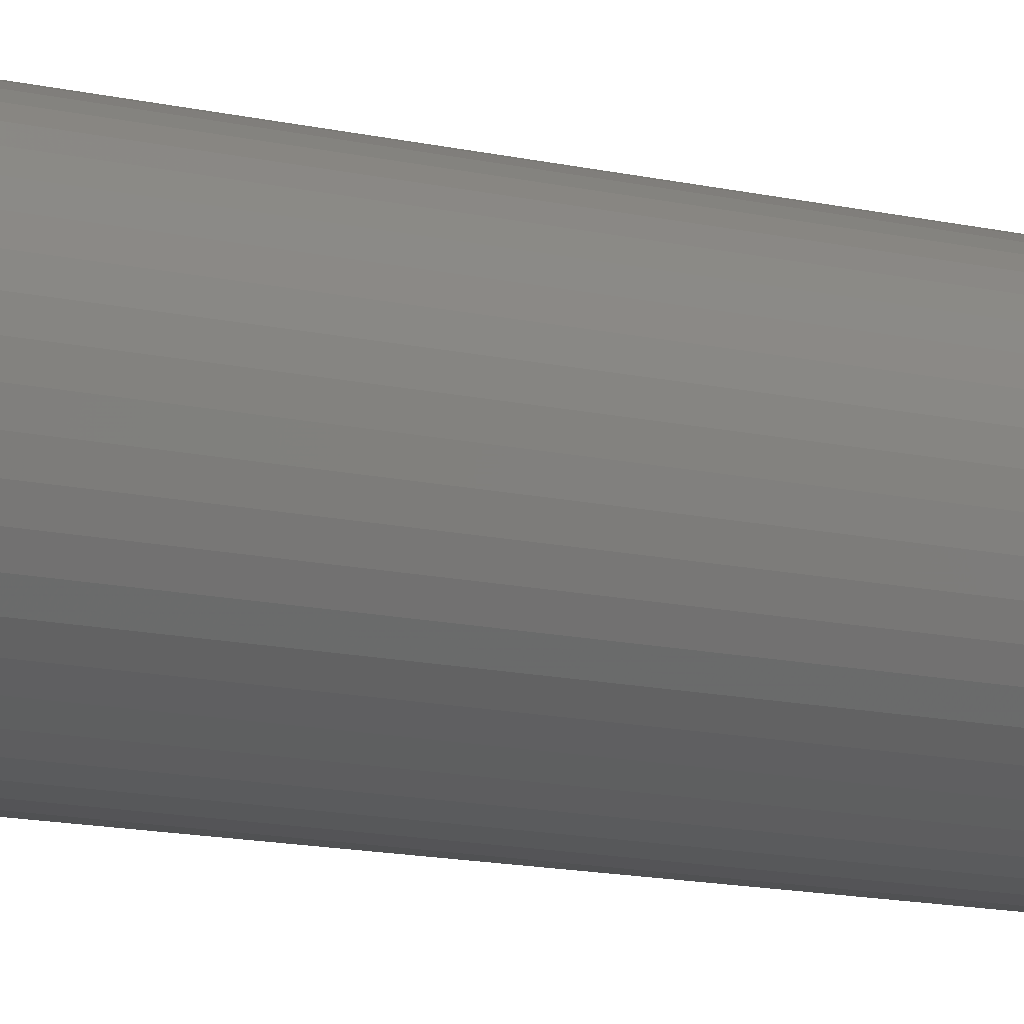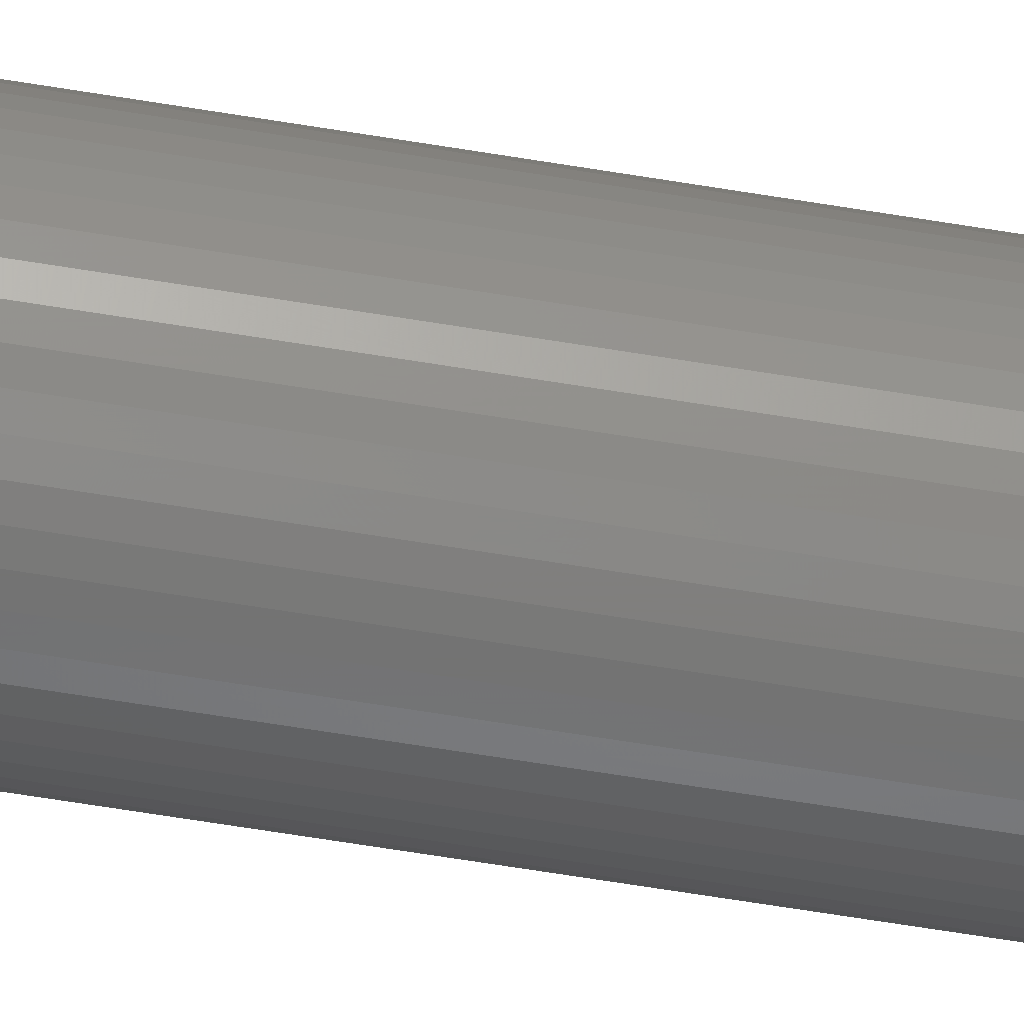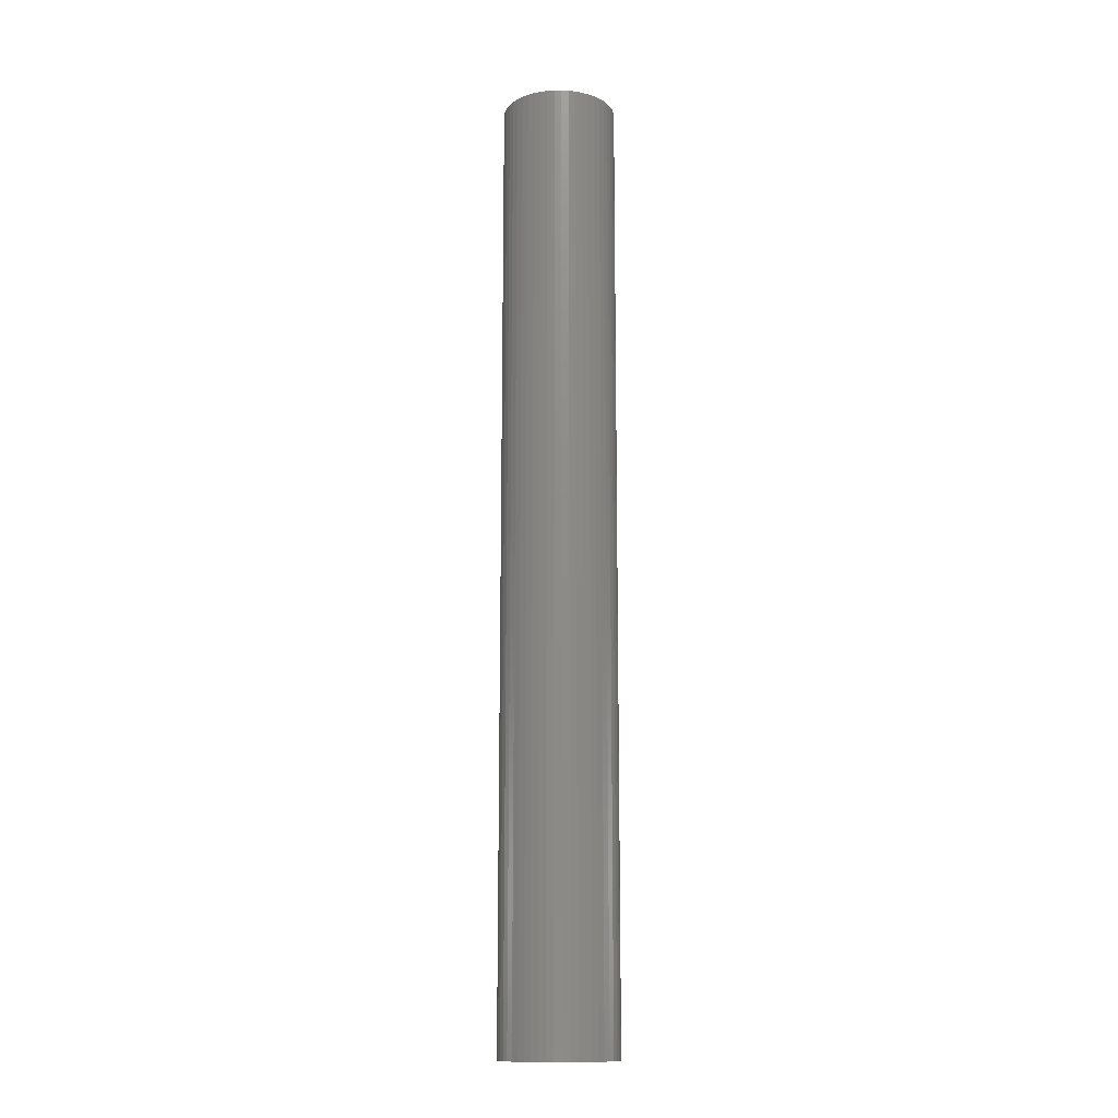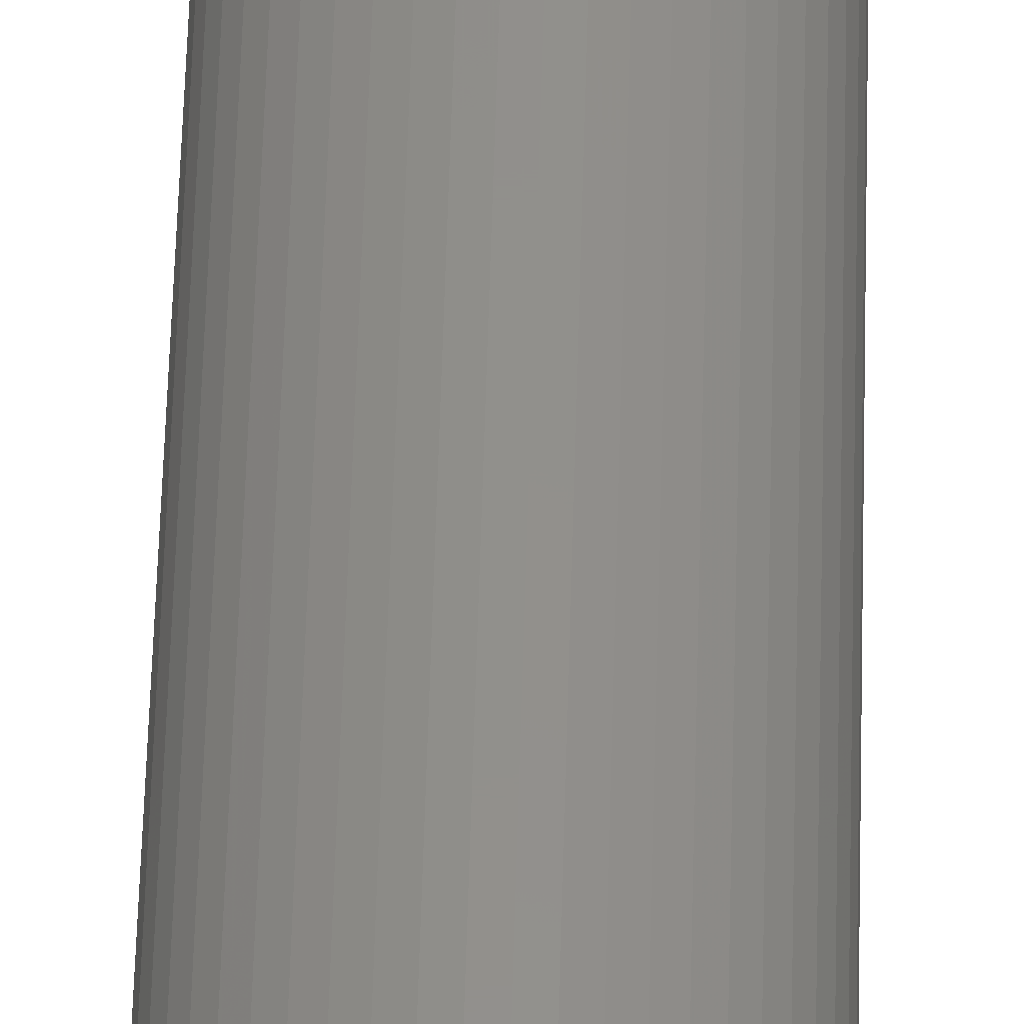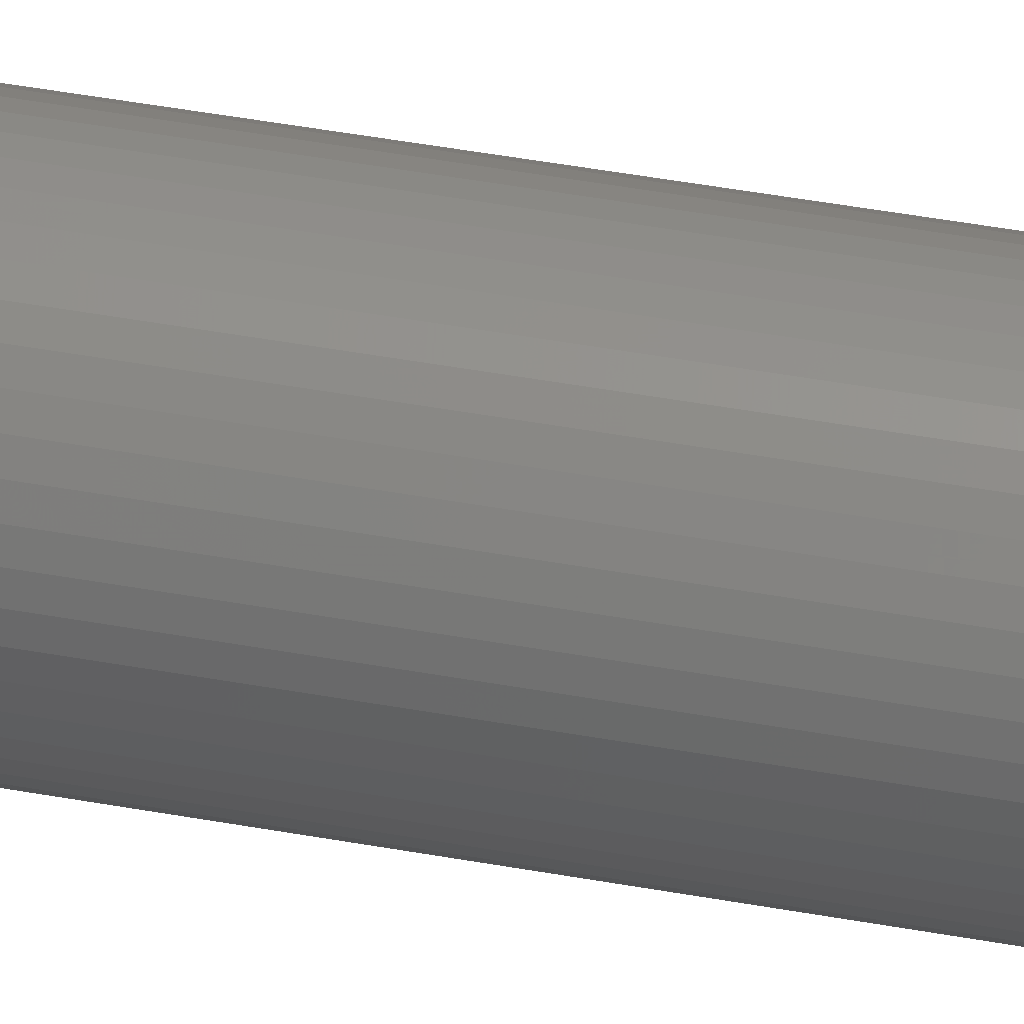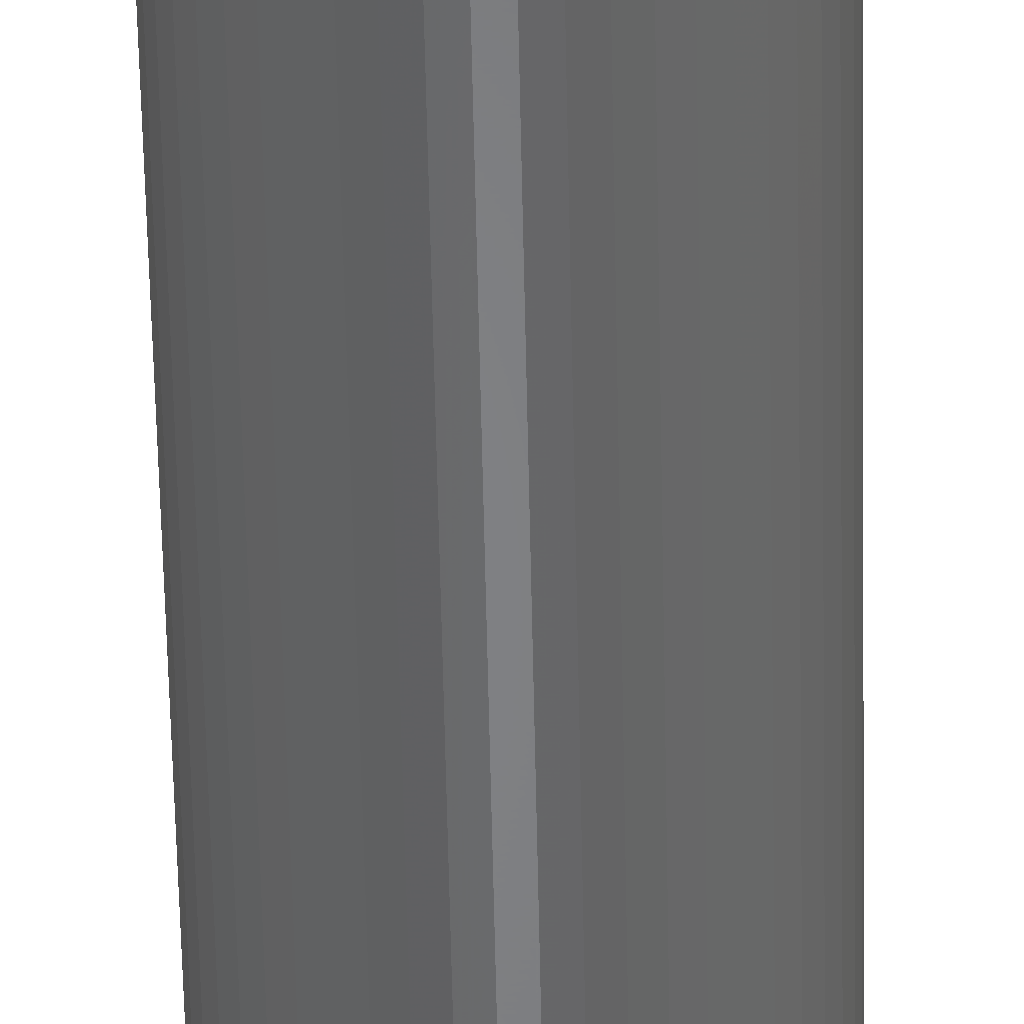
<metadata>
{"format":"stl","ext":"stl","renderer":"f3d","projection":"perspective","resolution":1024,"background":"white","views":[{"elev":-7.4,"azim":46.6,"up":"+Y"},{"elev":-64.8,"azim":-99.4,"up":"+Y"},{"elev":-14.6,"azim":80.3,"up":"+Z"},{"elev":52.4,"azim":-178.5,"up":"+Y"},{"elev":42.2,"azim":102.6,"up":"+Y"},{"elev":-52.5,"azim":-178.9,"up":"+Y"}]}
</metadata>
<code>
# stl→obj: 200 verts, 400 faces
v 6 0 50
v 5.953 0.752 -50
v 5.953 0.752 50
v 6 0 -50
v -6 0 -50
v -5.953 0.752 50
v -5.953 0.752 -50
v -6 0 50
v 0.3767 5.988 -50
v -0.3767 5.988 50
v 0.3767 5.988 50
v -0.3767 5.988 -50
v 4.374 4.107 -50
v 3.825 4.623 50
v 4.374 4.107 50
v 3.825 4.623 -50
v -3.825 4.623 -50
v -4.374 4.107 50
v -3.825 4.623 50
v -4.374 4.107 -50
v -1.854 5.706 -50
v -2.555 5.429 50
v -1.854 5.706 50
v -2.555 5.429 -50
v 5.579 2.209 50
v 5.258 2.891 -50
v 5.258 2.891 50
v 5.579 2.209 -50
v 5.811 1.492 -50
v 5.811 1.492 50
v 2.555 5.429 -50
v 1.854 5.706 50
v 2.555 5.429 50
v 1.854 5.706 -50
v 1.124 5.894 50
v 1.124 5.894 -50
v 3.215 5.066 50
v 3.215 5.066 -50
v -5.579 2.209 -50
v -5.258 2.891 50
v -5.258 2.891 -50
v -5.579 2.209 50
v -4.854 3.527 50
v -4.854 3.527 -50
v -5.811 1.492 -50
v -5.811 1.492 50
v -3.215 5.066 -50
v -3.215 5.066 50
v -1.124 5.894 50
v -1.124 5.894 -50
v 5.953 -0.752 50
v 5.953 -0.752 -50
v -1.854 -5.706 -50
v -1.124 -5.894 50
v -1.854 -5.706 50
v -1.124 -5.894 -50
v 0.3767 -5.988 -50
v 1.124 -5.894 50
v 0.3767 -5.988 50
v 1.124 -5.894 -50
v 4.854 3.527 50
v 4.854 3.527 -50
v 5.579 -2.209 50
v 5.811 -1.492 -50
v 5.811 -1.492 50
v 5.579 -2.209 -50
v -0.3767 -5.988 50
v -0.3767 -5.988 -50
v -5.258 -2.891 -50
v -5.579 -2.209 50
v -5.579 -2.209 -50
v -5.258 -2.891 50
v -5.811 -1.492 50
v -5.811 -1.492 -50
v 1.854 -5.706 -50
v 2.555 -5.429 50
v 1.854 -5.706 50
v 2.555 -5.429 -50
v 4.25 0 50
v 4.216 0.5327 50
v 4.116 1.057 50
v 4.216 -0.5327 50
v 3.952 1.565 50
v 3.724 2.047 50
v 4.116 -1.057 50
v 3.438 2.498 50
v 3.952 -1.565 50
v 3.098 2.909 50
v 2.709 3.275 50
v 2.277 3.588 50
v 1.81 3.846 50
v 1.313 4.042 50
v 0.7964 4.175 50
v 0.2669 4.242 50
v -0.2669 4.242 50
v -0.7964 4.175 50
v -1.313 4.042 50
v -1.81 3.846 50
v -2.277 3.588 50
v -2.709 3.275 50
v -3.098 2.909 50
v -3.438 2.498 50
v -3.724 2.047 50
v -3.952 1.565 50
v 5.258 -2.891 50
v 3.724 -2.047 50
v 4.854 -3.527 50
v 3.438 -2.498 50
v 4.374 -4.107 50
v 3.098 -2.909 50
v 3.825 -4.623 50
v 2.709 -3.275 50
v 3.215 -5.066 50
v 2.277 -3.588 50
v 1.81 -3.846 50
v 1.313 -4.042 50
v 0.7964 -4.175 50
v 0.2669 -4.242 50
v -0.2669 -4.242 50
v -0.7964 -4.175 50
v -1.313 -4.042 50
v -1.81 -3.846 50
v -2.555 -5.429 50
v -2.277 -3.588 50
v -3.215 -5.066 50
v -2.709 -3.275 50
v -3.825 -4.623 50
v -3.098 -2.909 50
v -4.374 -4.107 50
v -3.438 -2.498 50
v -4.854 -3.527 50
v -3.724 -2.047 50
v -3.952 -1.565 50
v -4.116 -1.057 50
v -4.216 -0.5327 50
v -5.953 -0.752 50
v -4.25 0 50
v -4.116 1.057 50
v -4.216 0.5327 50
v 3.215 -5.066 -50
v 3.825 -4.623 -50
v 4.374 -4.107 -50
v 5.258 -2.891 -50
v 4.854 -3.527 -50
v -2.555 -5.429 -50
v -5.953 -0.752 -50
v -4.374 -4.107 -50
v -3.825 -4.623 -50
v -4.854 -3.527 -50
v 4.25 0 -50
v 4.216 -0.5327 -50
v 4.116 -1.057 -50
v 4.216 0.5327 -50
v 3.952 -1.565 -50
v 3.724 -2.047 -50
v 4.116 1.057 -50
v 3.438 -2.498 -50
v 3.952 1.565 -50
v 3.098 -2.909 -50
v 2.709 -3.275 -50
v 2.277 -3.588 -50
v 1.81 -3.846 -50
v 1.313 -4.042 -50
v 0.7964 -4.175 -50
v 0.2669 -4.242 -50
v -0.2669 -4.242 -50
v -0.7964 -4.175 -50
v -1.313 -4.042 -50
v -1.81 -3.846 -50
v -2.277 -3.588 -50
v -3.215 -5.066 -50
v -2.709 -3.275 -50
v -3.098 -2.909 -50
v -3.438 -2.498 -50
v -3.724 -2.047 -50
v -3.952 -1.565 -50
v 3.724 2.047 -50
v 3.438 2.498 -50
v 3.098 2.909 -50
v 2.709 3.275 -50
v 2.277 3.588 -50
v 1.81 3.846 -50
v 1.313 4.042 -50
v 0.7964 4.175 -50
v 0.2669 4.242 -50
v -0.2669 4.242 -50
v -0.7964 4.175 -50
v -1.313 4.042 -50
v -1.81 3.846 -50
v -2.277 3.588 -50
v -2.709 3.275 -50
v -3.098 2.909 -50
v -3.438 2.498 -50
v -3.724 2.047 -50
v -3.952 1.565 -50
v -4.116 1.057 -50
v -4.216 0.5327 -50
v -4.25 0 -50
v -4.116 -1.057 -50
v -4.216 -0.5327 -50
f 1 2 3
f 2 1 4
f 5 6 7
f 6 5 8
f 9 10 11
f 10 9 12
f 13 14 15
f 14 13 16
f 17 18 19
f 18 17 20
f 21 22 23
f 22 21 24
f 25 26 27
f 26 25 28
f 3 29 30
f 29 3 2
f 31 32 33
f 32 31 34
f 34 35 32
f 35 34 36
f 16 37 14
f 37 16 38
f 39 40 41
f 40 39 42
f 41 43 44
f 43 41 40
f 45 42 39
f 42 45 46
f 47 19 48
f 19 47 17
f 12 49 10
f 49 12 50
f 51 4 1
f 4 51 52
f 53 54 55
f 54 53 56
f 57 58 59
f 58 57 60
f 30 28 25
f 28 30 29
f 61 13 15
f 13 61 62
f 27 62 61
f 62 27 26
f 36 11 35
f 11 36 9
f 38 33 37
f 33 38 31
f 63 64 65
f 64 63 66
f 65 52 51
f 52 65 64
f 56 67 54
f 67 56 68
f 69 70 71
f 70 69 72
f 71 73 74
f 73 71 70
f 75 76 77
f 76 75 78
f 60 77 58
f 77 60 75
f 44 18 20
f 18 44 43
f 79 1 3
f 80 3 30
f 1 79 51
f 81 30 25
f 82 51 79
f 83 25 27
f 51 82 65
f 84 27 61
f 85 65 82
f 86 61 15
f 65 85 63
f 87 63 85
f 3 80 79
f 30 81 80
f 25 83 81
f 88 15 14
f 27 84 83
f 61 86 84
f 89 14 37
f 15 88 86
f 14 89 88
f 90 37 33
f 37 90 89
f 91 33 32
f 33 91 90
f 32 92 91
f 35 92 32
f 35 93 92
f 11 93 35
f 11 94 93
f 11 95 94
f 10 95 11
f 10 96 95
f 49 96 10
f 49 97 96
f 23 97 49
f 97 23 98
f 22 98 23
f 98 22 99
f 48 99 22
f 99 48 100
f 19 100 48
f 100 19 101
f 18 101 19
f 101 18 102
f 43 102 18
f 102 43 103
f 40 103 43
f 42 104 40
f 103 40 104
f 63 87 105
f 106 105 87
f 105 106 107
f 108 107 106
f 107 108 109
f 110 109 108
f 109 110 111
f 112 111 110
f 111 112 113
f 114 113 112
f 113 114 76
f 115 76 114
f 76 115 77
f 116 77 115
f 116 58 77
f 117 58 116
f 117 59 58
f 118 59 117
f 119 59 118
f 119 67 59
f 120 67 119
f 120 54 67
f 121 54 120
f 55 121 122
f 121 55 54
f 123 122 124
f 122 123 55
f 125 124 126
f 127 126 128
f 124 125 123
f 129 128 130
f 131 130 132
f 126 127 125
f 72 132 133
f 70 133 134
f 73 134 135
f 128 129 127
f 136 135 137
f 104 42 138
f 46 138 42
f 130 131 129
f 138 46 139
f 132 72 131
f 6 139 46
f 133 70 72
f 139 6 137
f 134 73 70
f 8 137 6
f 135 136 73
f 137 8 136
f 7 46 45
f 46 7 6
f 24 48 22
f 48 24 47
f 50 23 49
f 23 50 21
f 78 113 76
f 113 78 140
f 141 109 111
f 109 141 142
f 105 66 63
f 66 105 143
f 109 144 107
f 144 109 142
f 145 55 123
f 55 145 53
f 146 8 5
f 8 146 136
f 140 111 113
f 111 140 141
f 107 143 105
f 143 107 144
f 68 59 67
f 59 68 57
f 147 127 129
f 127 147 148
f 147 131 149
f 131 147 129
f 149 72 69
f 72 149 131
f 150 4 52
f 151 52 64
f 4 150 2
f 152 64 66
f 153 2 150
f 154 66 143
f 2 153 29
f 155 143 144
f 156 29 153
f 157 144 142
f 29 156 28
f 158 28 156
f 52 151 150
f 64 152 151
f 66 154 152
f 159 142 141
f 143 155 154
f 144 157 155
f 160 141 140
f 142 159 157
f 141 160 159
f 161 140 78
f 140 161 160
f 162 78 75
f 78 162 161
f 75 163 162
f 60 163 75
f 60 164 163
f 57 164 60
f 57 165 164
f 57 166 165
f 68 166 57
f 68 167 166
f 56 167 68
f 56 168 167
f 53 168 56
f 168 53 169
f 145 169 53
f 169 145 170
f 171 170 145
f 170 171 172
f 148 172 171
f 172 148 173
f 147 173 148
f 173 147 174
f 149 174 147
f 174 149 175
f 69 175 149
f 71 176 69
f 175 69 176
f 28 158 26
f 177 26 158
f 26 177 62
f 178 62 177
f 62 178 13
f 179 13 178
f 13 179 16
f 180 16 179
f 16 180 38
f 181 38 180
f 38 181 31
f 182 31 181
f 31 182 34
f 183 34 182
f 183 36 34
f 184 36 183
f 184 9 36
f 185 9 184
f 186 9 185
f 186 12 9
f 187 12 186
f 187 50 12
f 188 50 187
f 21 188 189
f 188 21 50
f 24 189 190
f 189 24 21
f 47 190 191
f 17 191 192
f 190 47 24
f 20 192 193
f 44 193 194
f 191 17 47
f 41 194 195
f 39 195 196
f 45 196 197
f 192 20 17
f 7 197 198
f 176 71 199
f 74 199 71
f 193 44 20
f 199 74 200
f 194 41 44
f 146 200 74
f 195 39 41
f 200 146 198
f 196 45 39
f 5 198 146
f 197 7 45
f 198 5 7
f 74 136 146
f 136 74 73
f 171 123 125
f 123 171 145
f 148 125 127
f 125 148 171
f 138 195 104
f 195 138 196
f 177 86 178
f 86 177 84
f 183 91 92
f 91 183 182
f 189 97 98
f 97 189 188
f 104 194 103
f 194 104 195
f 152 82 151
f 82 152 85
f 181 89 90
f 89 181 180
f 139 196 138
f 196 139 197
f 102 192 101
f 192 102 193
f 190 98 99
f 98 190 189
f 187 95 96
f 95 187 186
f 150 80 153
f 80 150 79
f 154 85 152
f 85 154 87
f 160 114 112
f 114 160 161
f 180 88 89
f 88 180 179
f 186 94 95
f 94 186 185
f 184 92 93
f 92 184 183
f 182 90 91
f 90 182 181
f 137 197 139
f 197 137 198
f 103 193 102
f 193 103 194
f 188 96 97
f 96 188 187
f 191 99 100
f 99 191 190
f 192 100 101
f 100 192 191
f 157 106 155
f 106 157 108
f 165 119 118
f 119 165 166
f 164 118 117
f 118 164 165
f 158 84 177
f 84 158 83
f 156 83 158
f 83 156 81
f 153 81 156
f 81 153 80
f 178 88 179
f 88 178 86
f 185 93 94
f 93 185 184
f 151 79 150
f 79 151 82
f 155 87 154
f 87 155 106
f 168 122 121
f 122 168 169
f 130 175 132
f 175 130 174
f 132 176 133
f 176 132 175
f 163 117 116
f 117 163 164
f 161 115 114
f 115 161 162
f 159 112 110
f 112 159 160
f 170 126 124
f 126 170 172
f 167 121 120
f 121 167 168
f 166 120 119
f 120 166 167
f 135 198 137
f 198 135 200
f 128 174 130
f 174 128 173
f 172 128 126
f 128 172 173
f 159 108 157
f 108 159 110
f 169 124 122
f 124 169 170
f 133 199 134
f 199 133 176
f 134 200 135
f 200 134 199
f 162 116 115
f 116 162 163

</code>
